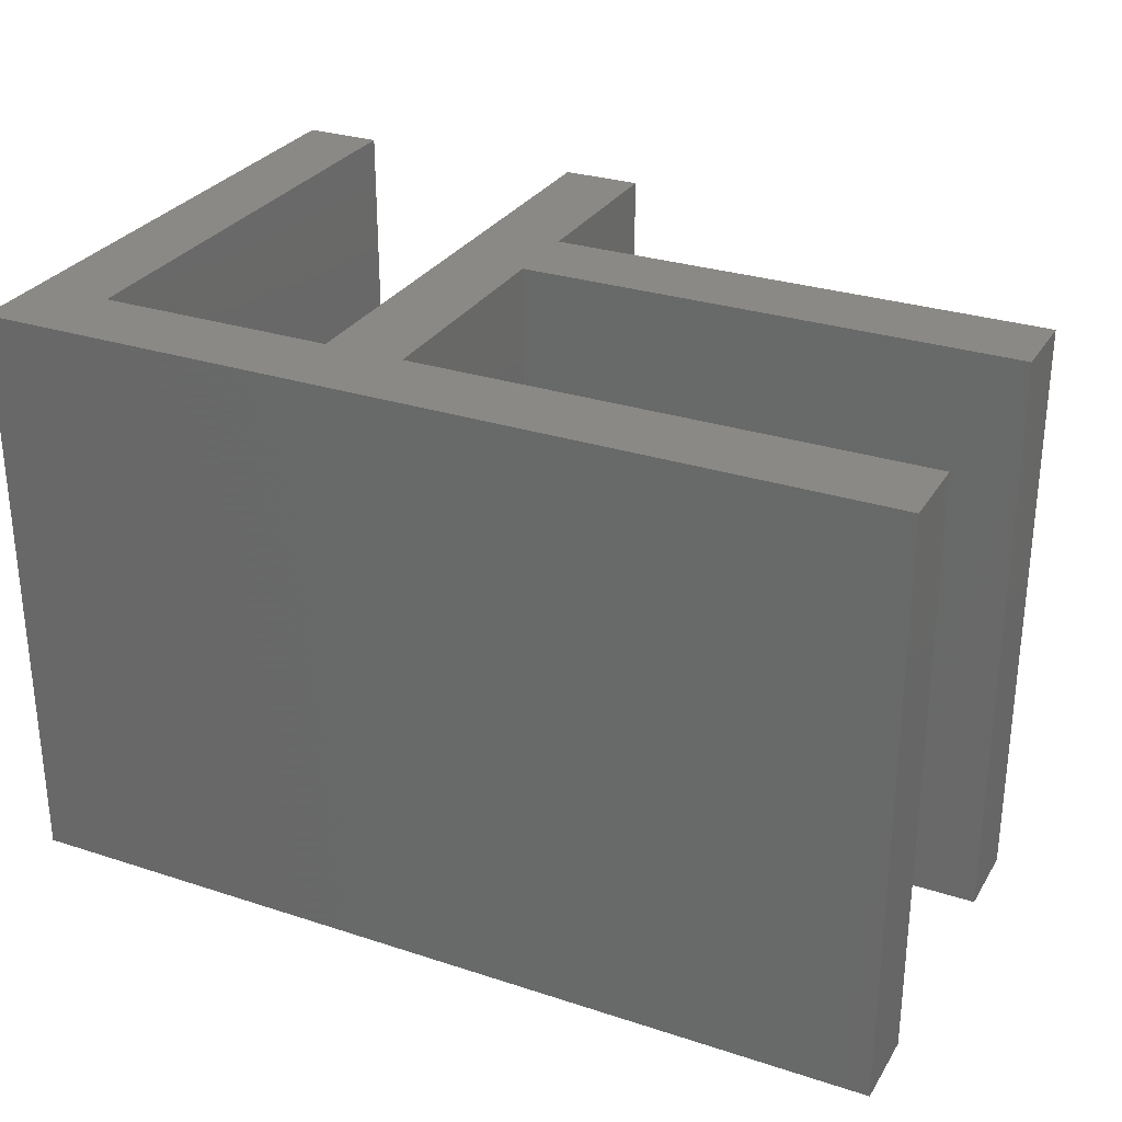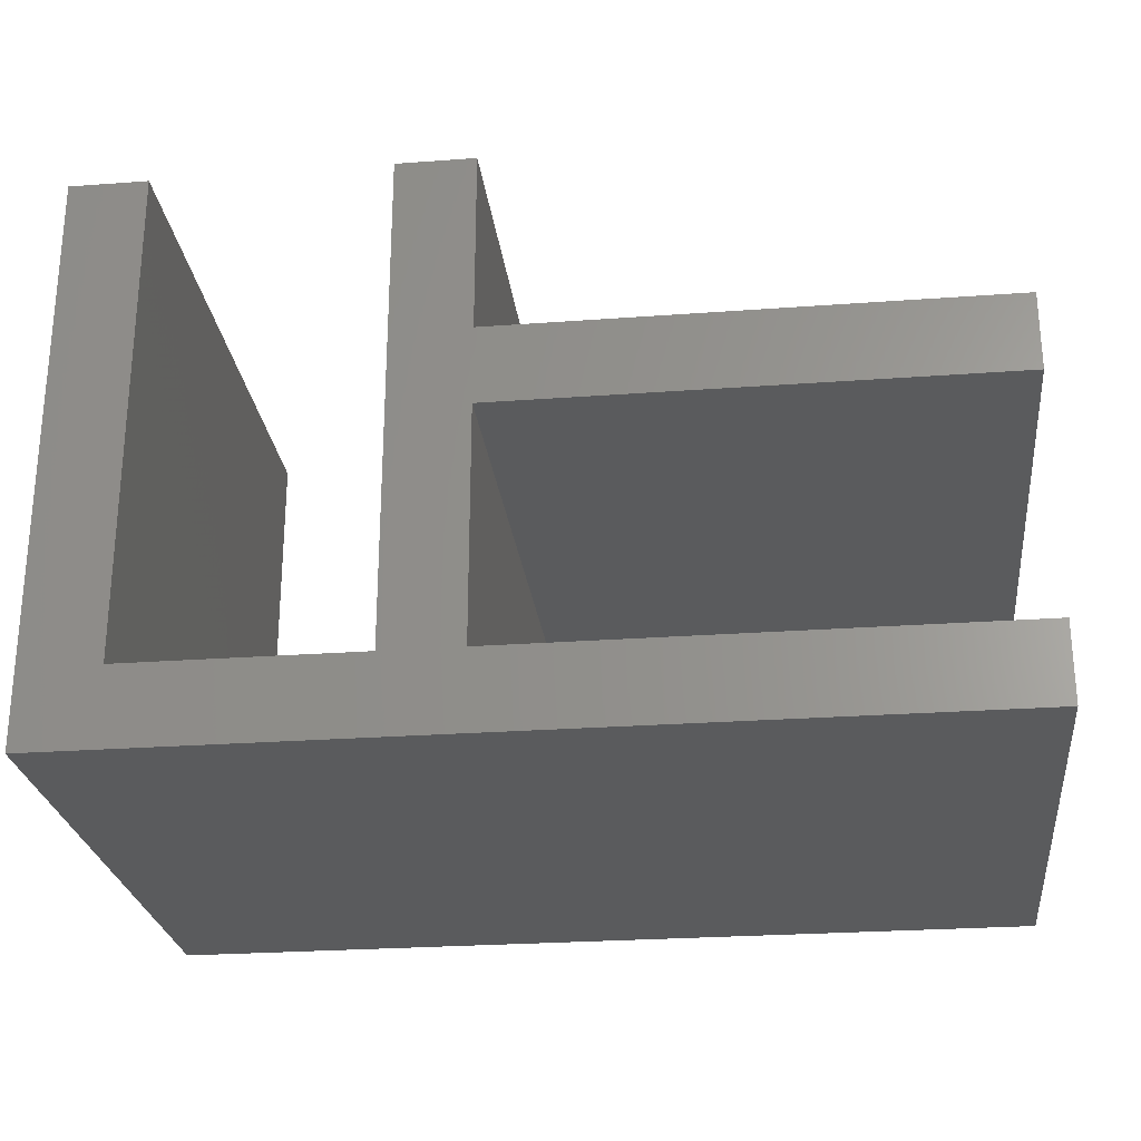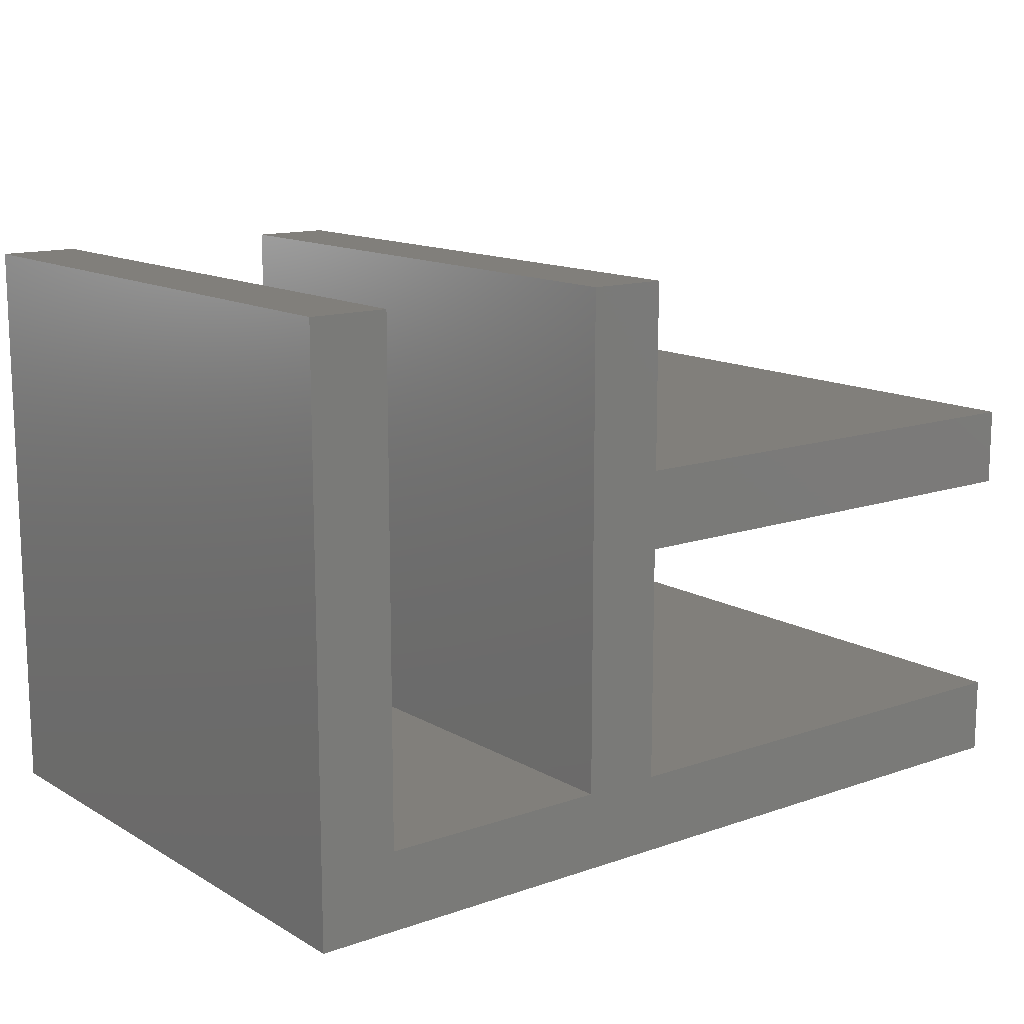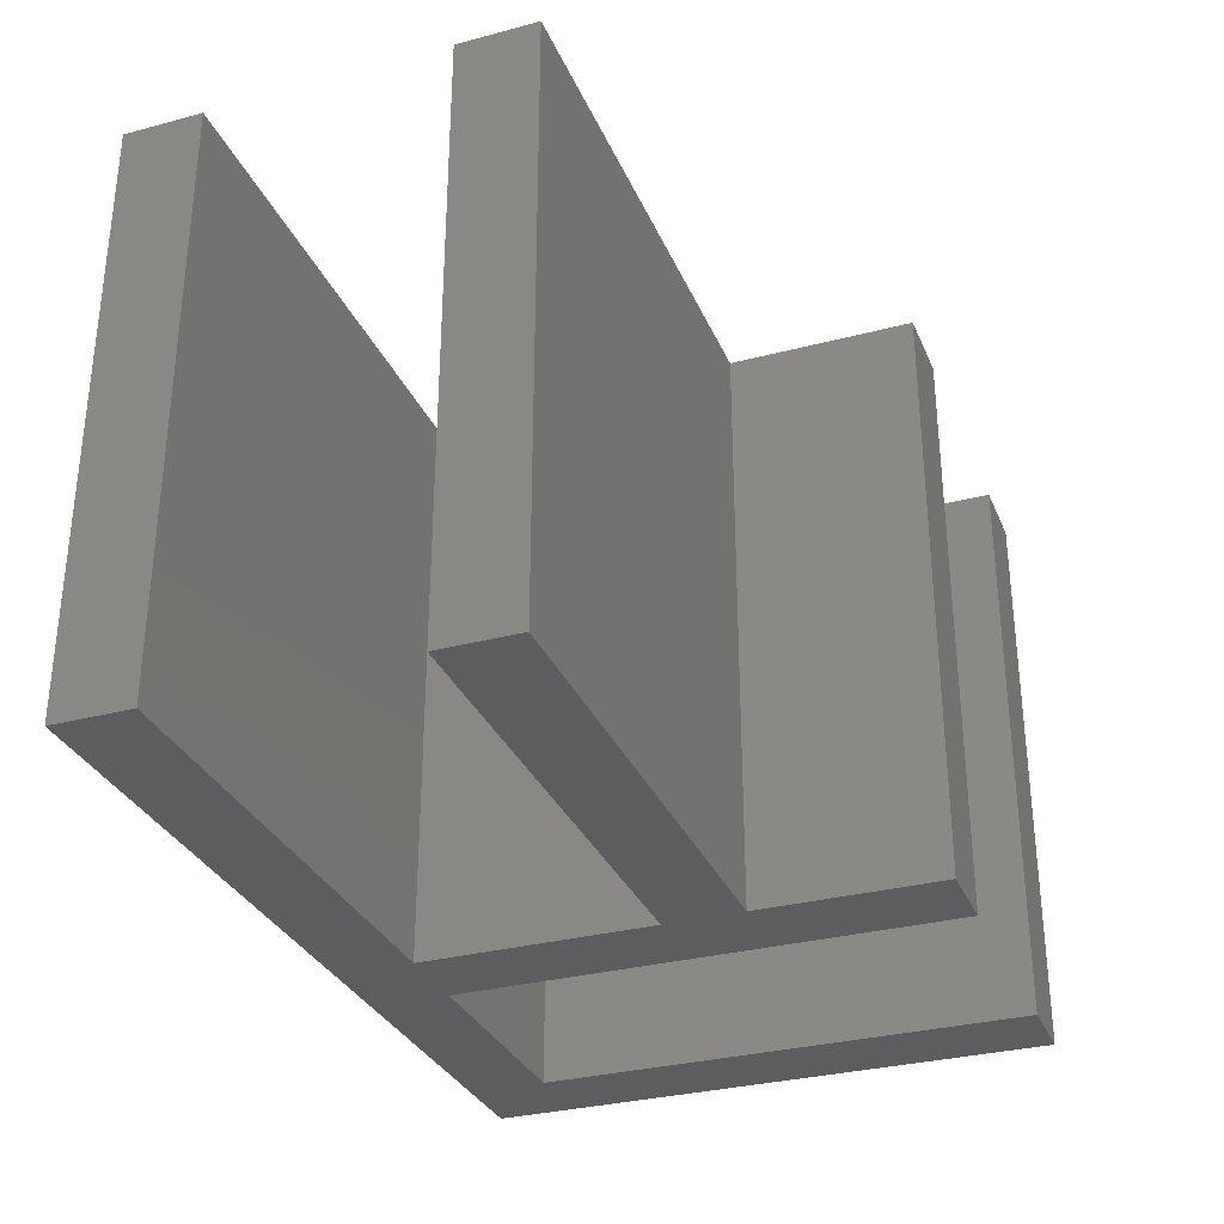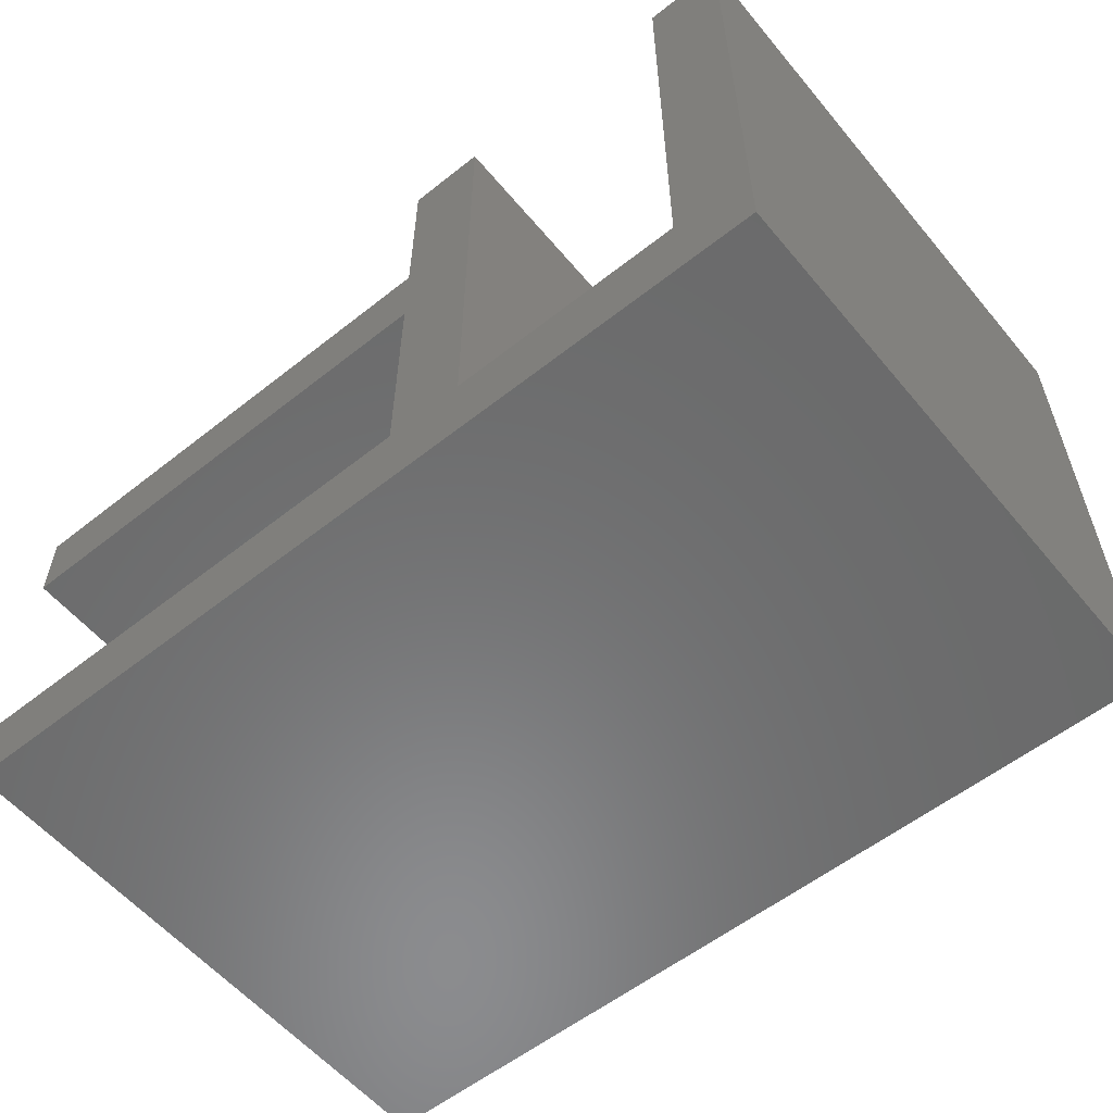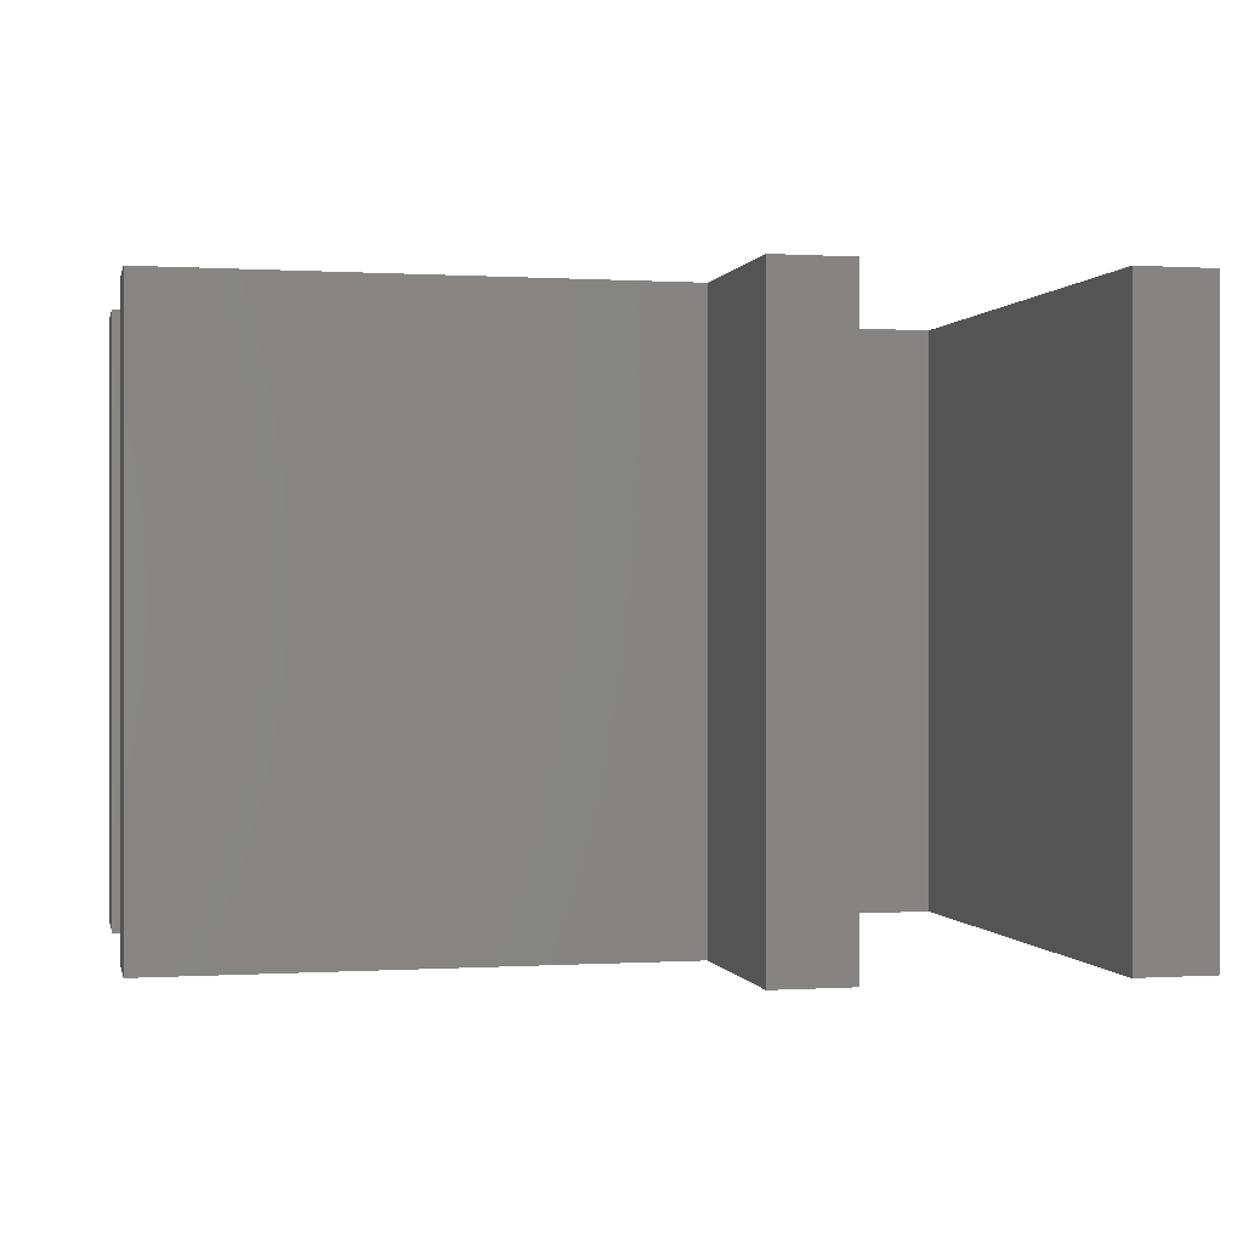
<metadata>
{"format":"stl","ext":"stl","renderer":"f3d","projection":"perspective","resolution":1024,"background":"white","views":[{"elev":29.1,"azim":25.8,"up":"+Z"},{"elev":-25.9,"azim":6.7,"up":"+Y"},{"elev":13.4,"azim":-38.0,"up":"+Y"},{"elev":-31.5,"azim":110.5,"up":"+Z"},{"elev":-57.1,"azim":-140.6,"up":"+Y"},{"elev":0.1,"azim":167.2,"up":"+Z"}]}
</metadata>
<code>
# stl→obj: 28 verts, 52 faces
v 0 0 0
v 0 0 15
v 0 14.7 0
v 0 14.7 15
v 22.7 0 0
v 22.7 0 15
v 8 14.7 0
v 10 8 0
v 8 2 0
v 2 2 0
v 22.7 2 0
v 10 2 0
v 10 10 0
v 10 14.7 0
v 22.7 8 0
v 2 14.7 0
v 22.7 10 0
v 2 14.7 15
v 10 2 15
v 22.7 10 15
v 10 10 15
v 22.7 8 15
v 10 8 15
v 8 2 15
v 2 2 15
v 8 14.7 15
v 22.7 2 15
v 10 14.7 15
f 1 2 3
f 3 2 4
f 2 1 5
f 6 2 5
f 7 8 9
f 1 3 10
f 1 10 5
f 11 5 12
f 10 9 5
f 13 7 14
f 8 13 15
f 7 13 8
f 9 8 12
f 9 12 5
f 10 3 16
f 17 15 13
f 3 4 16
f 16 4 18
f 19 2 6
f 20 21 22
f 23 22 21
f 24 2 19
f 25 18 4
f 26 23 21
f 26 19 23
f 25 2 24
f 4 2 25
f 27 19 6
f 21 28 26
f 26 24 19
f 6 5 11
f 27 6 11
f 12 19 11
f 11 19 27
f 19 12 8
f 23 19 8
f 23 8 15
f 22 23 15
f 22 15 17
f 20 22 17
f 13 21 17
f 17 21 20
f 21 13 14
f 28 21 14
f 7 26 14
f 14 26 28
f 9 24 7
f 7 24 26
f 10 25 9
f 9 25 24
f 25 10 16
f 18 25 16

</code>
